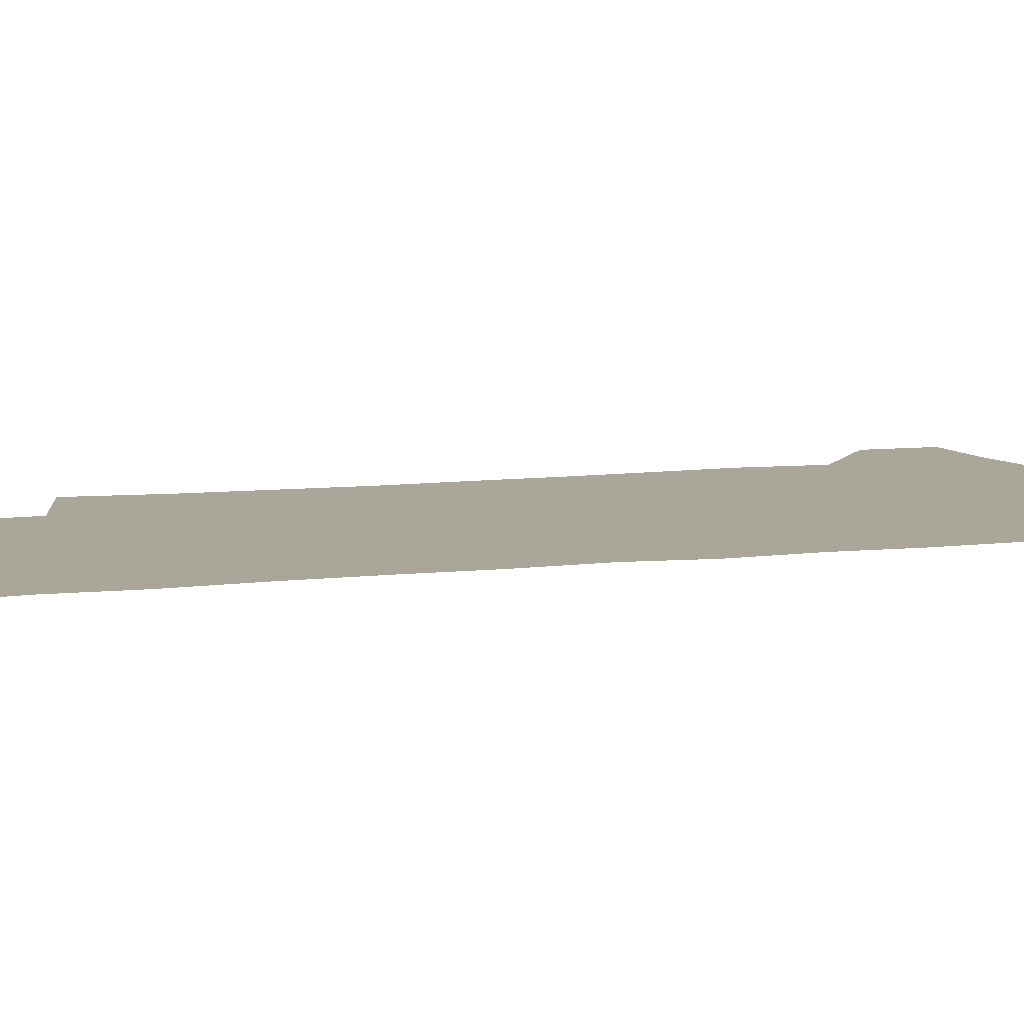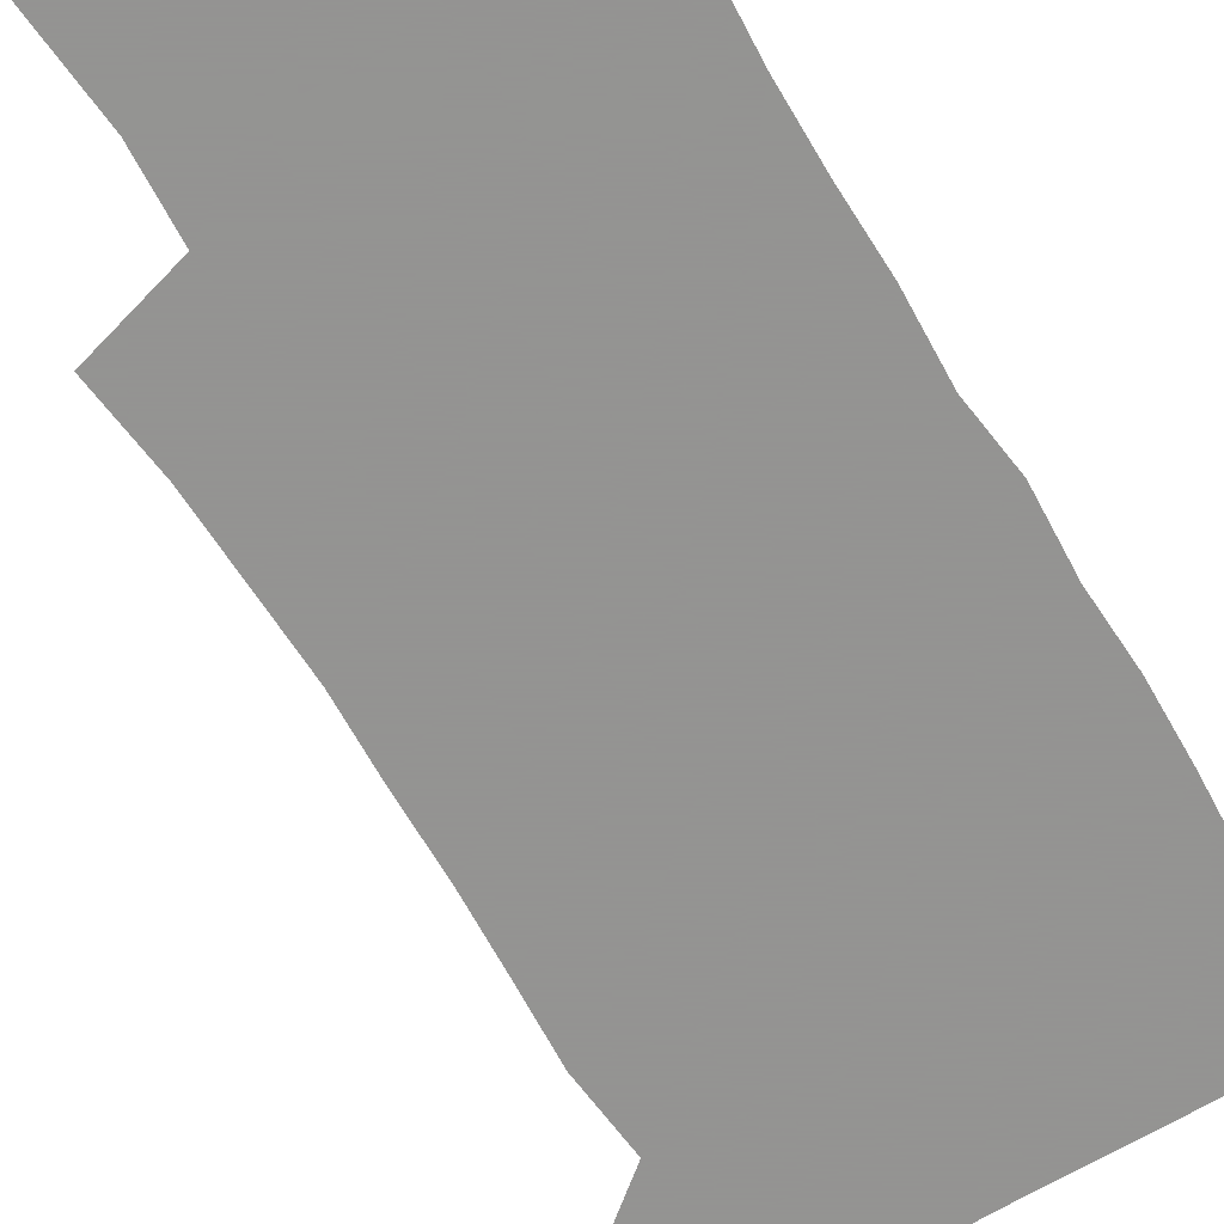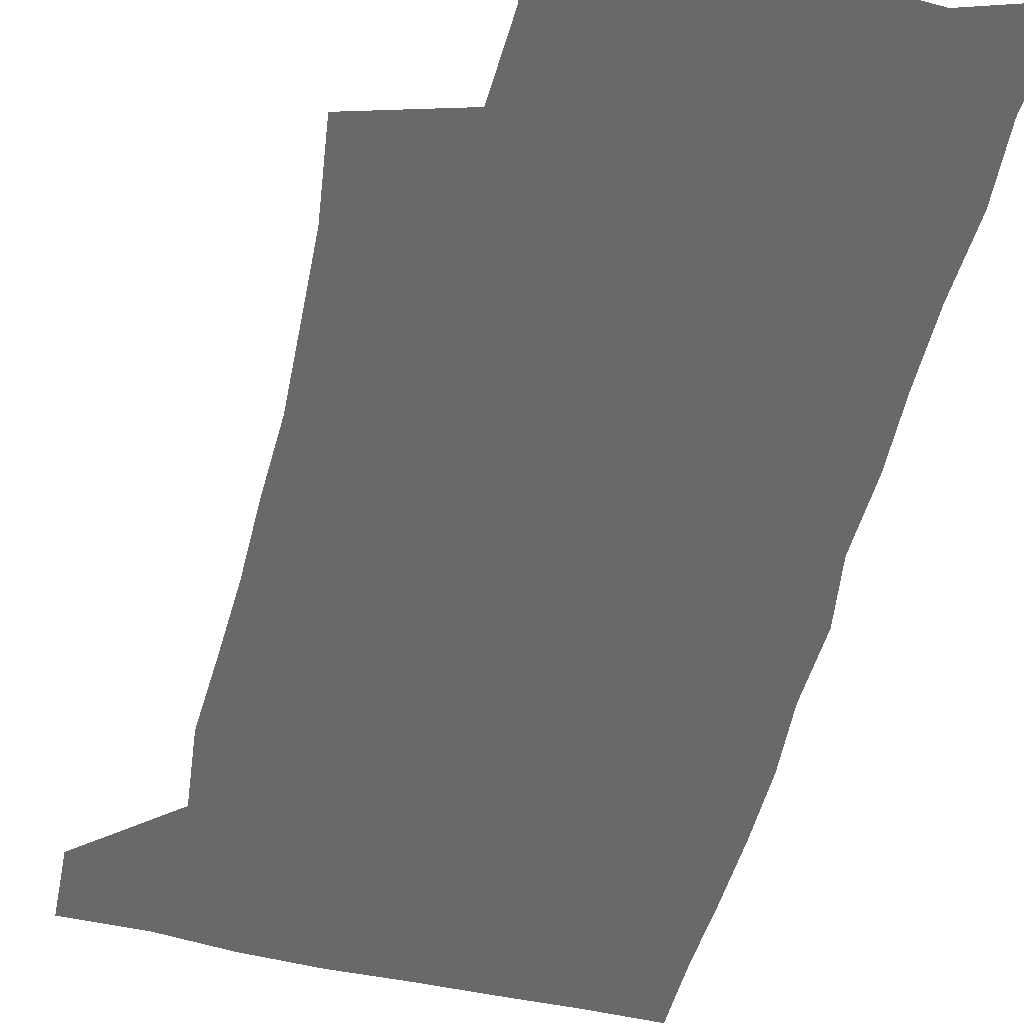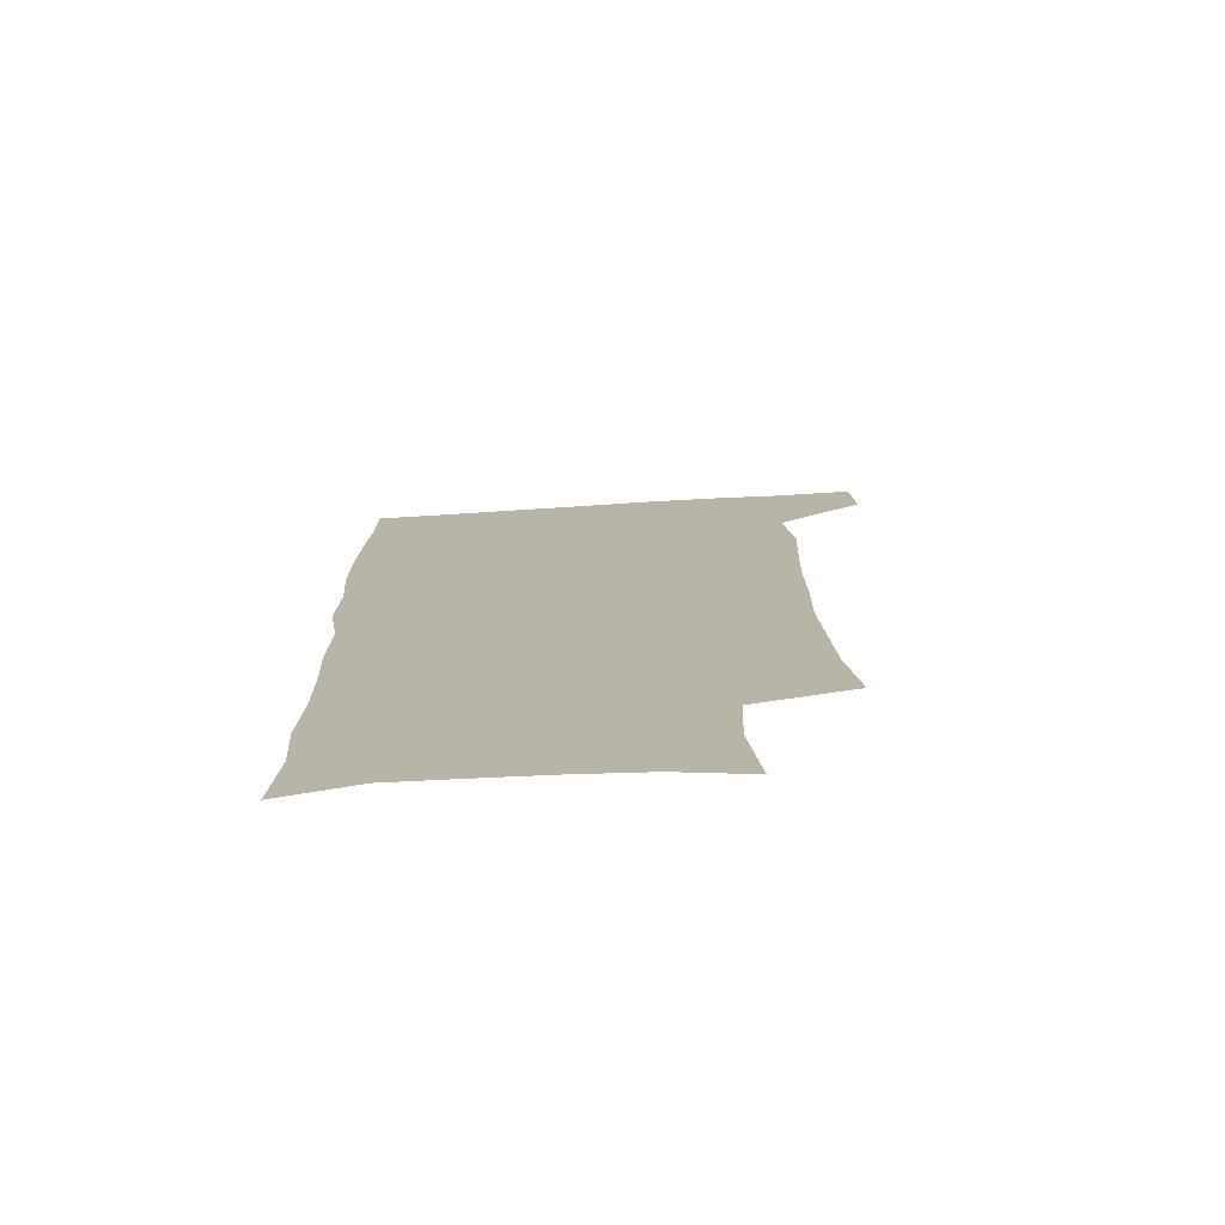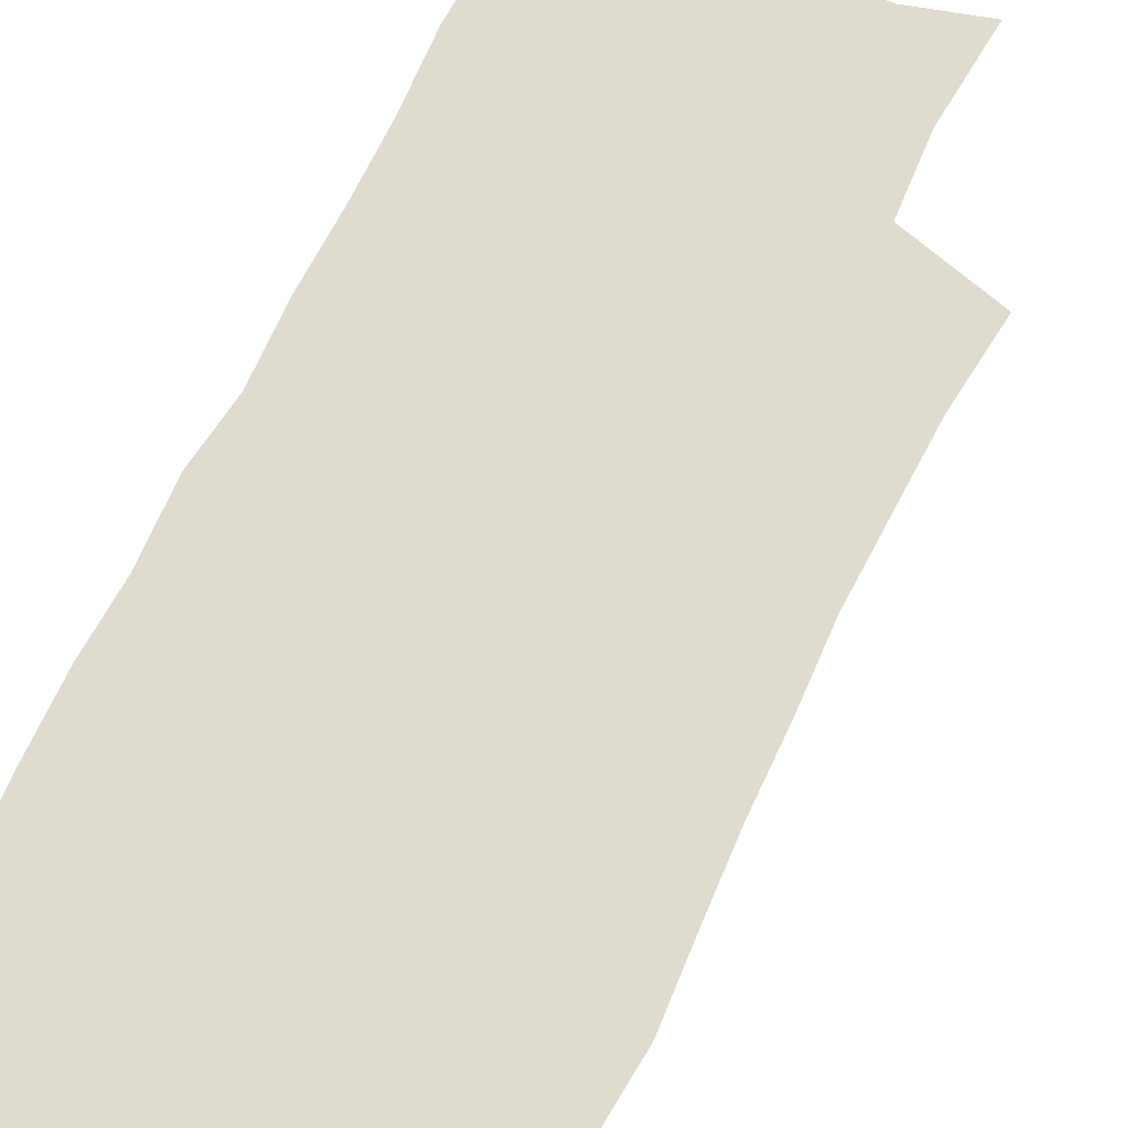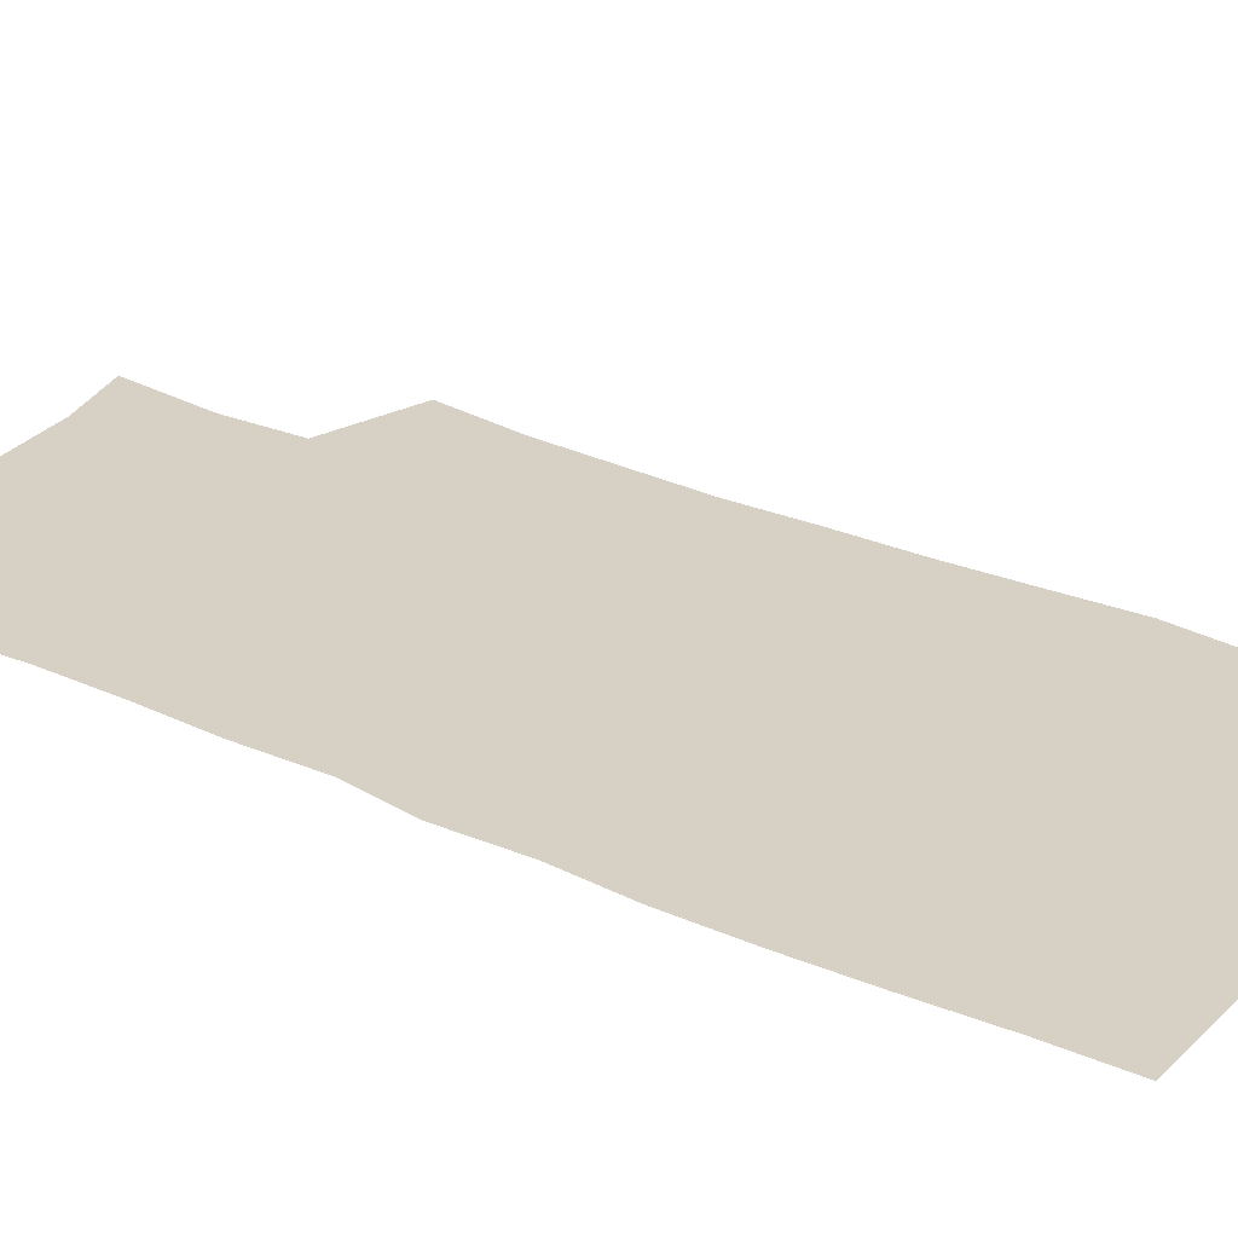
<metadata>
{"format":"obj","ext":"obj","renderer":"f3d","projection":"perspective","resolution":1024,"background":"white","views":[{"elev":7.8,"azim":69.3,"up":"+Z"},{"elev":-66.9,"azim":29.8,"up":"+Z"},{"elev":-52.6,"azim":-14.2,"up":"+Z"},{"elev":-76.1,"azim":-176.6,"up":"+Y"},{"elev":70.4,"azim":-155.1,"up":"+Z"},{"elev":27.0,"azim":124.7,"up":"+Z"}]}
</metadata>
<code>
v 477.6 538.4 0
v 479.2 568 0
v 503.4 246.8 0
v 508.3 282.6 0
v 510.1 315.1 0
v 511.9 348.5 0
v 511.3 380.1 0
v 511.5 412.6 0
v 510.5 444.3 0
v 509.2 475.5 0
v 512.9 508.3 0
v 511.1 538.4 0
v 511.4 567.6 0
v 540.7 162.8 0
v 545.2 203.1 0
v 544 235 0
v 547.4 270.8 0
v 548.3 302.5 0
v 546.7 331.4 0
v 547.5 362.9 0
v 547 392.6 0
v 545.7 421.8 0
v 545 451.4 0
v 545.3 481.2 0
v 544.9 510 0
v 545 538.4 0
v 541 570.2 0
v 570.1 170.7 0
v 575.1 215.1 0
v 575.9 247.7 0
v 576.4 279.1 0
v 575.8 308 0
v 576.1 338.9 0
v 576.5 369.5 0
v 575.1 396.6 0
v 574.6 425.5 0
v 575 455.1 0
v 574.6 483.2 0
v 574.5 511 0
v 574.5 538.5 0
v 571.1 570.8 0
v 598.8 173.5 0
v 601.3 216.2 0
v 602.3 251.5 0
v 602.5 281.8 0
v 602.6 311.6 0
v 602.4 340.1 0
v 602.5 370 0
v 602.8 399.9 0
v 602.5 427.7 0
v 602.7 456.6 0
v 602.6 484.1 0
v 602.9 511.9 0
v 602.4 539.8 0
v 601.6 569.7 0
v 627.6 174.9 0
v 627.7 217.4 0
v 628 249.8 0
v 628.7 278.9 0
v 628.3 311.9 0
v 628.6 341.5 0
v 628.8 370.8 0
v 629.2 399.4 0
v 629.7 427.4 0
v 629.9 456.1 0
v 630.1 484.2 0
v 630.3 511.9 0
v 630.7 539.5 0
v 631.1 569.2 0
v 656.1 175.8 0
v 654.5 213.4 0
v 654.7 244.9 0
v 655.4 275.1 0
v 655.3 306.6 0
v 655.7 337 0
v 656.1 367 0
v 657 396 0
v 657.4 425.3 0
v 658.1 454 0
v 659 482.5 0
v 659.2 511.1 0
v 659.6 539.5 0
v 660.5 568.3 0
v 686.8 165.7 0
v 684.5 202.7 0
v 686.7 232.2 0
v 685.5 265.1 0
v 686 296 0
v 687.5 326 0
v 686.9 358.4 0
v 691.2 386.5 0
v 690.3 418.3 0
v 692.6 447.9 0
v 692.6 478.3 0
v 691.8 508.7 0
v 690.3 538.9 0
v 689.9 568.2 0
v 691 601 0
f 11 12 1
f 1 12 2
f 12 13 2
f 16 17 3
f 3 17 4
f 17 18 4
f 4 18 5
f 18 19 5
f 5 19 6
f 19 20 6
f 6 20 7
f 20 21 7
f 7 21 8
f 21 22 8
f 8 22 9
f 22 23 9
f 9 23 10
f 23 24 10
f 10 24 11
f 24 25 11
f 11 25 12
f 25 26 12
f 12 26 13
f 26 27 13
f 14 28 15
f 28 29 15
f 15 29 16
f 29 30 16
f 16 30 17
f 30 31 17
f 17 31 18
f 31 32 18
f 18 32 19
f 32 33 19
f 19 33 20
f 33 34 20
f 20 34 21
f 34 35 21
f 21 35 22
f 35 36 22
f 22 36 23
f 36 37 23
f 23 37 24
f 37 38 24
f 24 38 25
f 38 39 25
f 25 39 26
f 39 40 26
f 26 40 27
f 40 41 27
f 28 42 29
f 42 43 29
f 29 43 30
f 43 44 30
f 30 44 31
f 44 45 31
f 31 45 32
f 45 46 32
f 32 46 33
f 46 47 33
f 33 47 34
f 47 48 34
f 34 48 35
f 48 49 35
f 35 49 36
f 49 50 36
f 36 50 37
f 50 51 37
f 37 51 38
f 51 52 38
f 38 52 39
f 52 53 39
f 39 53 40
f 53 54 40
f 40 54 41
f 54 55 41
f 42 56 43
f 56 57 43
f 43 57 44
f 57 58 44
f 44 58 45
f 58 59 45
f 45 59 46
f 59 60 46
f 46 60 47
f 60 61 47
f 47 61 48
f 61 62 48
f 48 62 49
f 62 63 49
f 49 63 50
f 63 64 50
f 50 64 51
f 64 65 51
f 51 65 52
f 65 66 52
f 52 66 53
f 66 67 53
f 53 67 54
f 67 68 54
f 54 68 55
f 68 69 55
f 56 70 57
f 70 71 57
f 57 71 58
f 71 72 58
f 58 72 59
f 72 73 59
f 59 73 60
f 73 74 60
f 60 74 61
f 74 75 61
f 61 75 62
f 75 76 62
f 62 76 63
f 76 77 63
f 63 77 64
f 77 78 64
f 64 78 65
f 78 79 65
f 65 79 66
f 79 80 66
f 66 80 67
f 80 81 67
f 67 81 68
f 81 82 68
f 68 82 69
f 82 83 69
f 70 84 71
f 84 85 71
f 71 85 72
f 85 86 72
f 72 86 73
f 86 87 73
f 73 87 74
f 87 88 74
f 74 88 75
f 88 89 75
f 75 89 76
f 89 90 76
f 76 90 77
f 90 91 77
f 77 91 78
f 91 92 78
f 78 92 79
f 92 93 79
f 79 93 80
f 93 94 80
f 80 94 81
f 94 95 81
f 81 95 82
f 95 96 82
f 82 96 83
f 96 97 83

</code>
